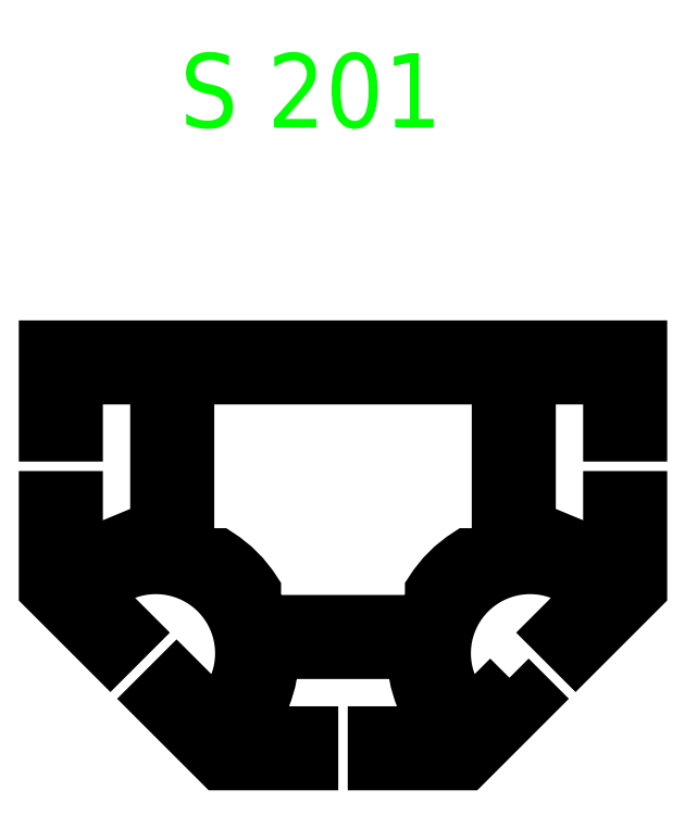
<metadata>
{"format":"dxf","ext":"dxf","renderer":"ezdxf+matplotlib","layout":"modelspace","background":"white","min_lineweight":24,"dpi":150}
</metadata>
<code>
0
SECTION
2
ENTITIES
0
LWPOLYLINE
8
Profil
90
       10
70
     1
43
0
10
-10.5
20
-3.75
10
-10.5
20
8.25
10
10.5
20
8.25
10
10.5
20
-3.75
10
8.407
20
-3.75
42
0.1102
10
6
20
-6.157
10
6
20
-8.25
10
-6
20
-8.25
10
-6
20
-6.157
42
0.1102
10
-8.407
20
-3.75
0
LWPOLYLINE
8
Profil
90
       48
70
     1
43
0
10
11.21
20
-12
10
8.221
20
-14.98
10
7.224
20
-12.58
42
-0.6682
10
14.83
20
-4.974
10
17.23
20
-5.971
10
14.25
20
-8.958
10
15.66
20
-10.37
10
20
20
-6.034
10
20
20
0.1
10
18
20
0.1
10
18
20
-4.123
10
12.5
20
-1.845
10
12.5
20
8.25
10
18
20
8.25
10
18
20
4.4
10
20
20
4.4
10
20
20
10.25
10
-20
20
10.25
10
-20
20
4.4
10
-18
20
4.4
10
-18
20
8.25
10
-12.5
20
8.25
10
-12.5
20
-1.845
10
-18
20
-4.123
10
-18
20
0.1
10
-20
20
0.1
10
-20
20
-6.034
10
-15.66
20
-10.37
10
-14.25
20
-8.958
10
-17.23
20
-5.971
10
-14.83
20
-4.974
42
-0.6682
10
-7.224
20
-12.58
10
-8.221
20
-14.98
10
-11.21
20
-12
10
-12.62
20
-13.41
10
-8.284
20
-17.75
10
-2.15
20
-17.75
10
-2.15
20
-15.75
10
-6.373
20
-15.75
10
-5.376
20
-13.34
42
0.1017
10
-4.782
20
-10.25
10
4.782
20
-10.25
42
0.1017
10
5.376
20
-13.34
10
6.373
20
-15.75
10
2.15
20
-15.75
10
2.15
20
-17.75
10
8.284
20
-17.75
10
12.62
20
-13.41
0
TEXT
8
Text_erfasst
10
-10.98
20
25.09
30
0
40
5
1
S 201
7
gs25
0
VIEWPORT
8
0
10
583.8
20
361.9
30
0
40
1585
41
1024
68
     1
69
     1
12
583.8
22
361.9
13
0
23
0
14
10
24
10
15
10
25
10
16
0
26
0
36
1
17
0
27
0
37
0
42
50
43
0
44
0
45
1024
50
0
51
0
72
  1000
90
    32800
1

281
     0
71
     1
74
     0
110
0
120
0
130
0
111
1
121
0
131
0
112
0
122
1
132
0
79
     0
146
0
170
     0
61
     5
348
22
292
     1
282
     1
141
0
142
0
63
   250
421
  3355443
0
LWPOLYLINE
8
0
90
        4
70
     1
43
0
10
0.2447
20
831.8
10
1156
20
831.8
10
1156
20
0.9674
10
0.2447
20
0.9674
0
INSERT
8
0
66
     1
2
Zeichnungskopf
10
1156
20
0.9674
30
0
0
ATTRIB
8
0
10
1153
20
2.217
30
0
40
3
1

7
GSIMPLEX
72
     2
11
1153
21
2.217
31
0
280
     0
2
ass.projects.stateid.ChoiceLists.description
70
     0
280
     0
0
ATTRIB
8
0
10
1153
20
12.22
30
0
40
3
1

7
GSIMPLEX
72
     2
11
1153
21
12.22
31
0
280
     0
2
ass.projectdrawings.checkedby
70
     0
280
     0
0
ATTRIB
8
0
10
1153
20
22.22
30
0
40
3
1

7
GSIMPLEX
72
     2
11
1153
21
22.22
31
0
280
     0
2
ass.projectdrawings.updatedate.date
70
     0
280
     0
0
ATTRIB
8
0
10
1153
20
32.22
30
0
40
3
1

7
GSIMPLEX
72
     2
11
1153
21
32.22
31
0
280
     0
2
ass.projectdrawings.insertdate.date
70
     0
280
     0
0
ATTRIB
8
0
10
1153
20
42.22
30
0
40
3
1

7
GSIMPLEX
72
     2
11
1153
21
42.22
31
0
280
     0
2
ass.projectdrawings.drawnby
70
     0
280
     0
0
ATTRIB
8
0
10
1153
20
52.22
30
0
40
3
1

7
GSIMPLEX
72
     2
11
1153
21
52.22
31
0
280
     0
2
ass.projects.commissionno
70
     0
280
     0
0
ATTRIB
8
0
10
1153
20
60.97
30
0
40
3
1

7
GSIMPLEX
72
     2
11
1153
21
60.97
31
0
280
     0
2
ass.projects.no
70
     0
280
     0
0
ATTRIB
8
0
10
1153
20
70.97
30
0
40
3
1

7
GSIMPLEX
72
     2
11
1153
21
70.97
31
0
280
     0
2
ass.projectdrawings.no
70
     0
280
     0
0
ATTRIB
8
0
10
1086
20
2.217
30
0
40
3
1

41
0.7
7
GSIMPLEX
280
     0
2
ass.projectdrawings.standno
70
     0
280
     0
0
ATTRIB
8
0
10
1065
20
2.217
30
0
40
3
1

41
0.7
7
GSIMPLEX
280
     0
2
ass.projectdrawings.hall
70
     0
280
     0
0
ATTRIB
8
0
10
1030
20
12.22
30
0
40
3
1

41
0.7
7
GSIMPLEX
280
     0
2
ass.fairs.name
70
     0
280
     0
0
ATTRIB
8
0
10
1030
20
22.22
30
0
40
3
1

7
GSIMPLEX
280
     0
2
ass.customers.name
70
     0
280
     0
0
ATTRIB
8
0
10
1027
20
2.255
30
0
40
3
1

41
0.7
7
GSIMPLEX
280
     0
2
ass.fairs.fairstartdate
70
     0
280
     0
0
ATTRIB
8
0
10
1030
20
32.22
30
0
40
3
1

7
GSIMPLEX
280
     0
2
ass.projectdrawings.filename
70
     0
280
     0
0
ATTRIB
8
0
10
1030
20
42.22
30
0
40
3
1

7
GSIMPLEX
280
     0
2
ass.Projects.name
70
     0
280
     0
0
SEQEND
8
0
0
ENDSEC
0
EOF

</code>
